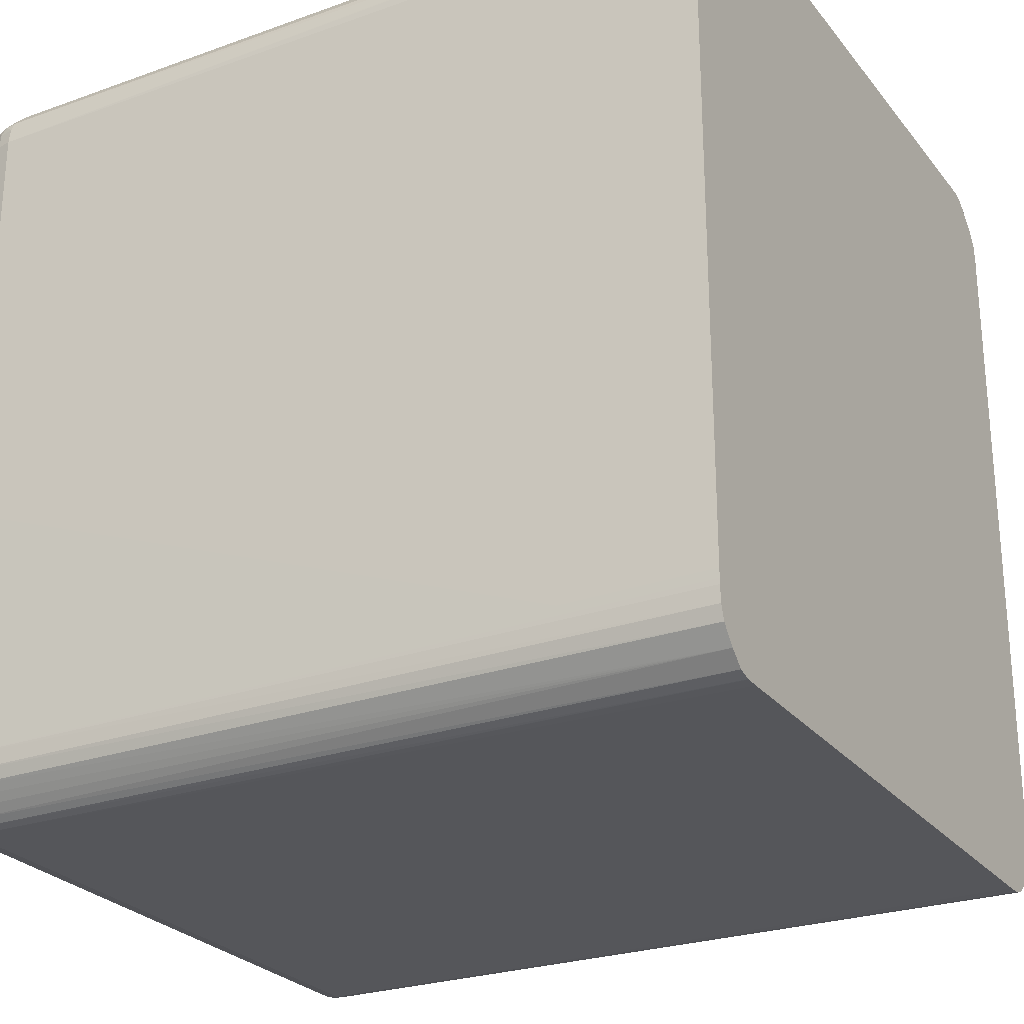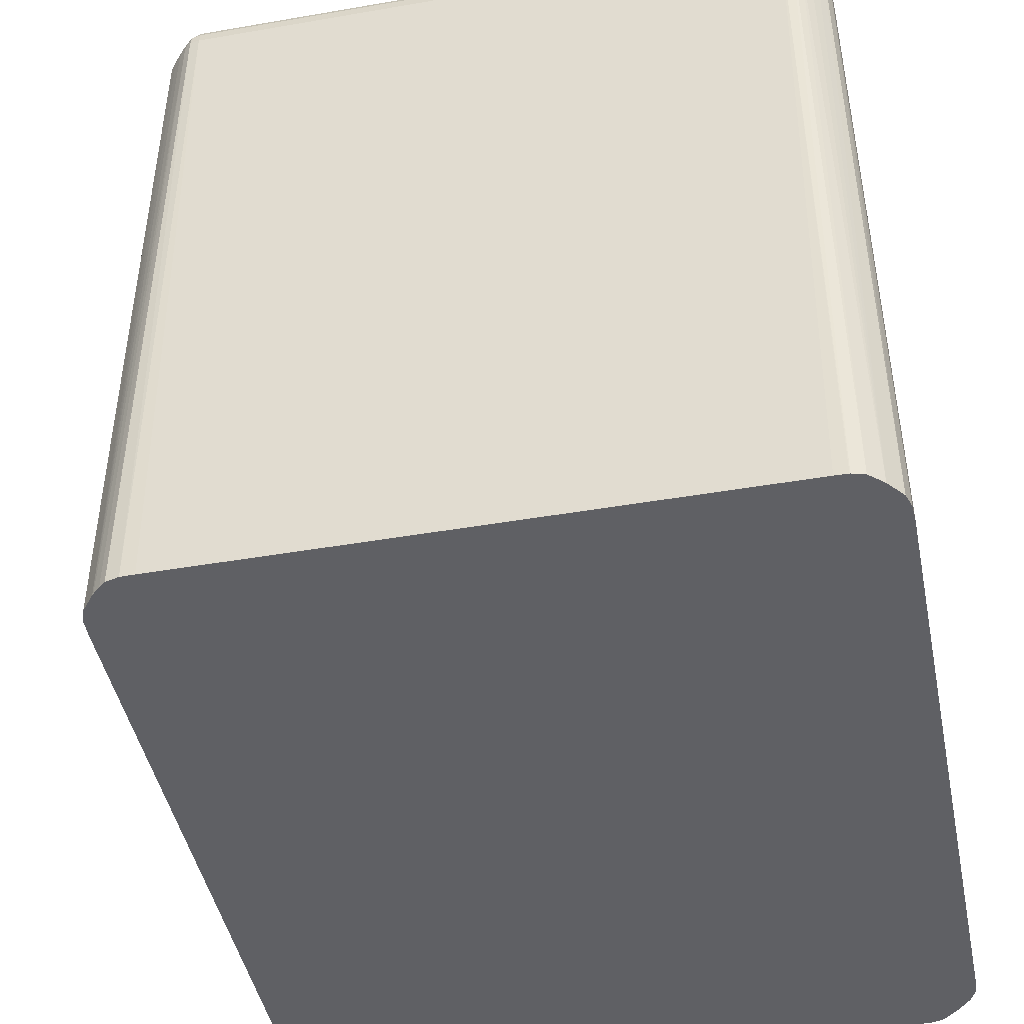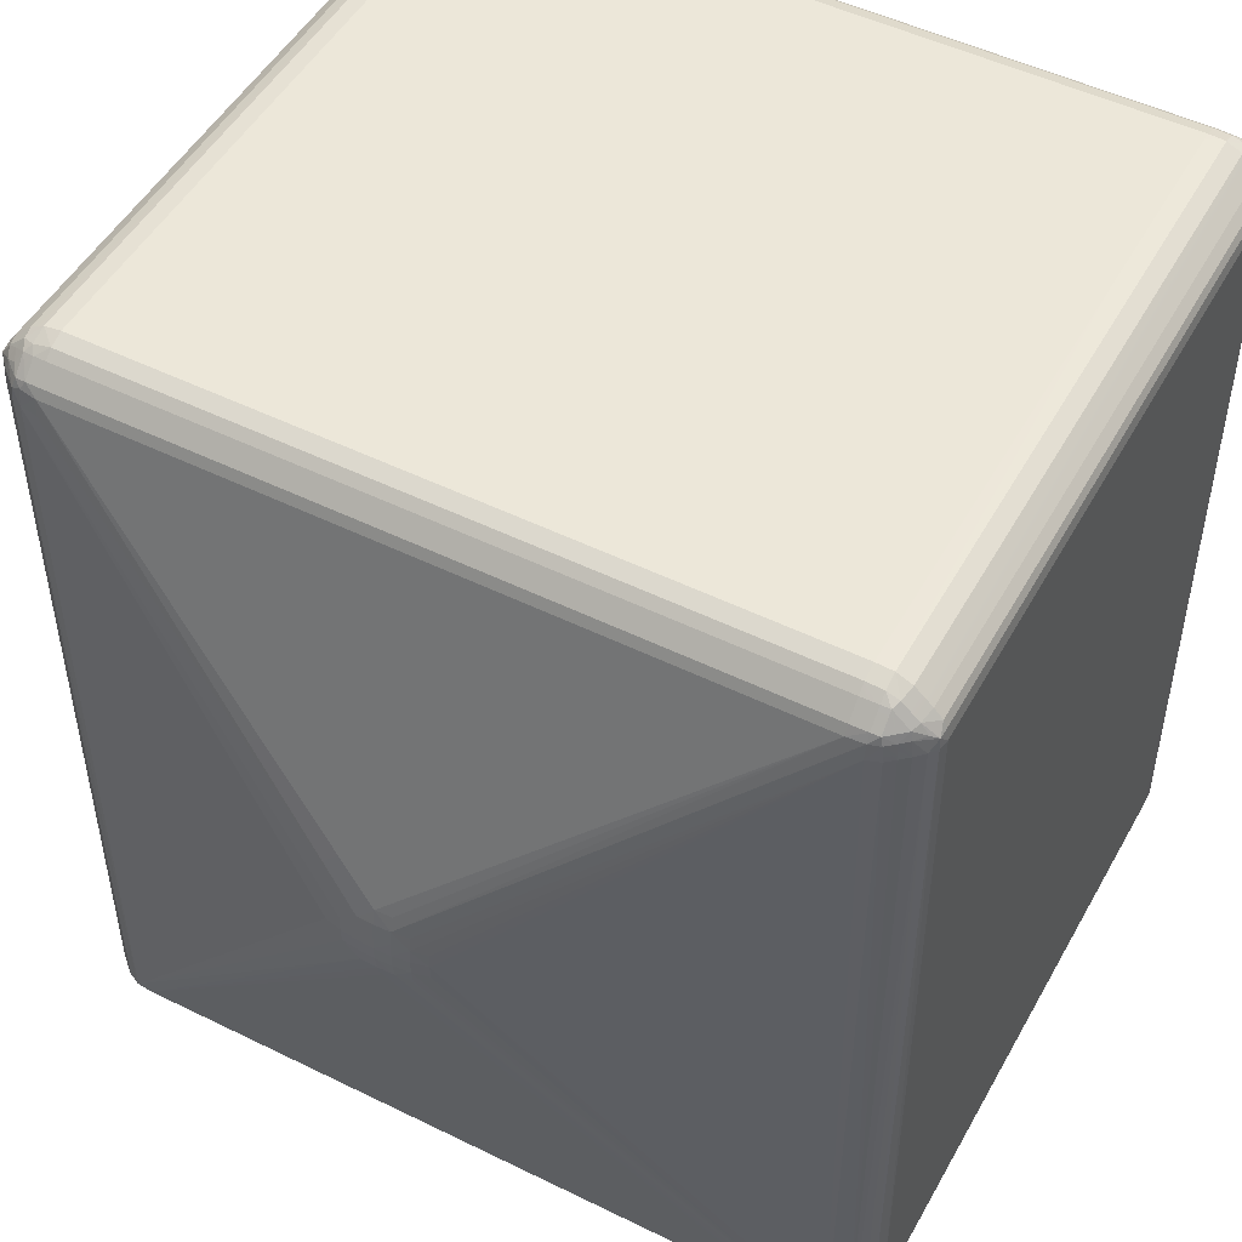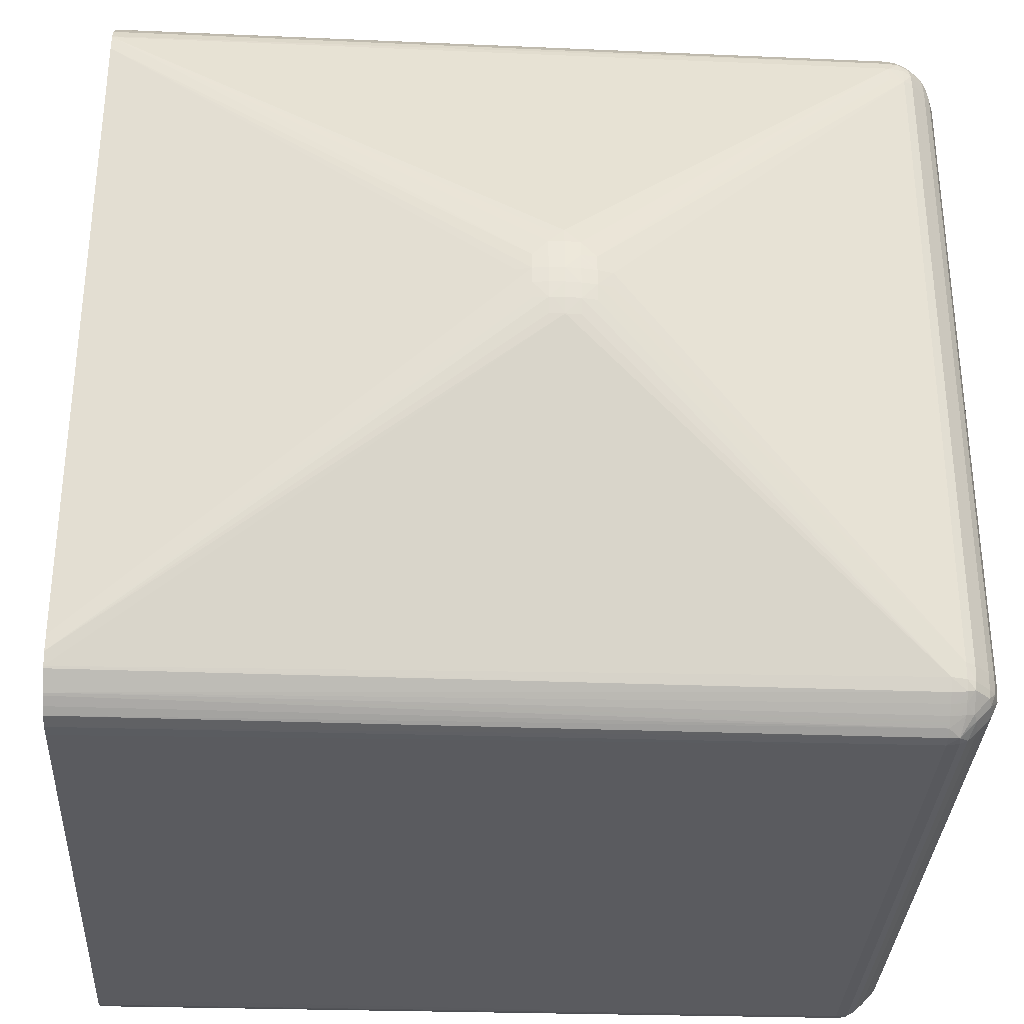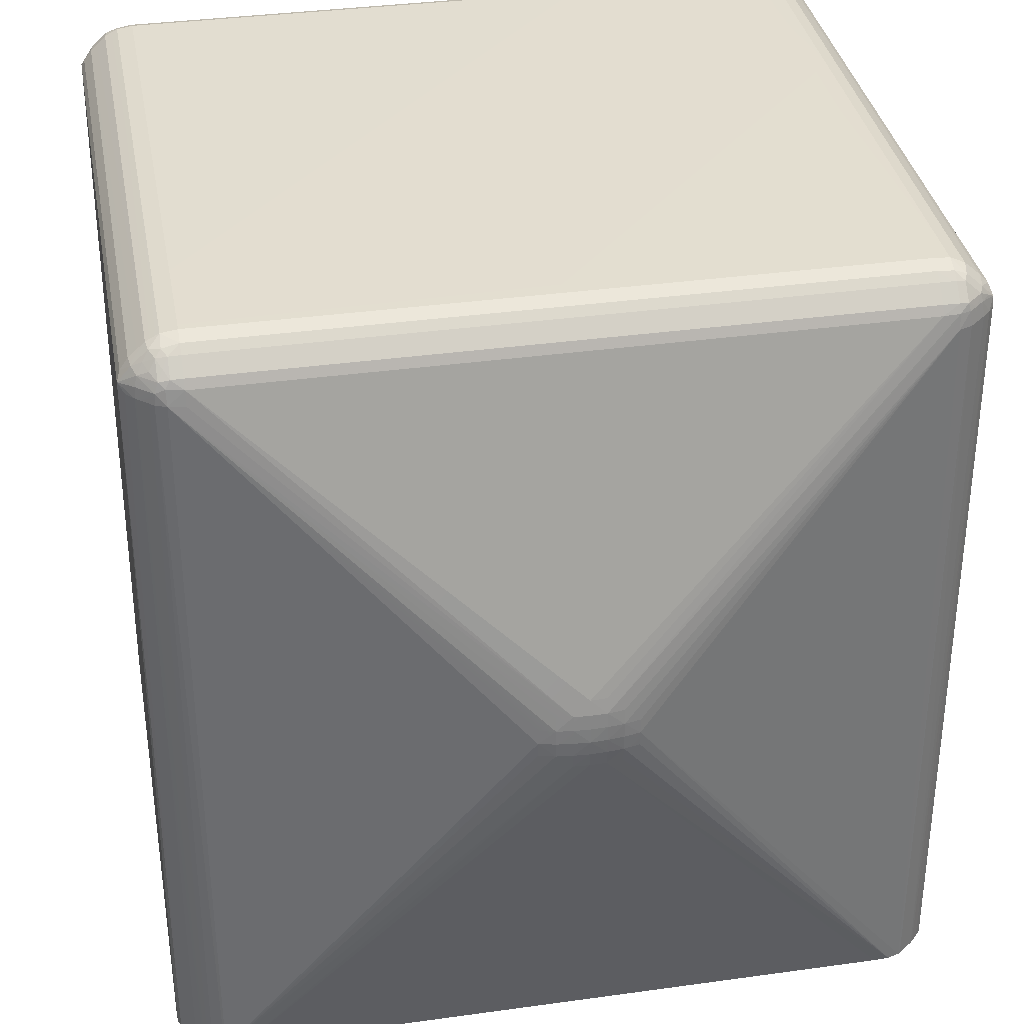
<metadata>
{"format":"obj","ext":"obj","renderer":"f3d","projection":"perspective","resolution":1024,"background":"white","views":[{"elev":-26.1,"azim":119.4,"up":"+Y"},{"elev":-44.8,"azim":11.4,"up":"+Z"},{"elev":50.0,"azim":-61.6,"up":"+Z"},{"elev":-32.9,"azim":-93.1,"up":"+Y"},{"elev":35.5,"azim":-100.4,"up":"+Z"}]}
</metadata>
<code>
o wrench_collision_geom_1
v -0.005213 0.1053 0.007675
v -0.005213 0.1161 0.007675
v -0.005212 0.1051 0.007675
v -0.006795 0.1106 0.01421
v -0.005191 0.1164 0.007675
v -0.006851 0.1106 0.01445
v -0.006839 0.1109 0.01445
v -0.005202 0.1048 0.007675
v -0.006844 0.1104 0.01445
v -0.00513 0.1164 0.02052
v -0.005056 0.1166 0.02052
v -0.005181 0.1164 0.007675
v -0.006835 0.1111 0.01469
v -0.006771 0.1114 0.01469
v -0.006782 0.1114 0.01494
v -0.00688 0.1106 0.01469
v -0.006865 0.1109 0.01469
v -0.005139 0.1046 0.007675
v -0.006796 0.1098 0.01494
v -0.006787 0.1098 0.01469
v -0.006844 0.1101 0.01469
v -0.006813 0.1101 0.01445
v -0.006871 0.1104 0.01469
v -0.005168 0.1161 0.02052
v -0.005119 0.1161 0.02076
v -0.005073 0.1164 0.02077
v -0.005043 0.1166 0.0207
v -0.006766 0.1114 0.01518
v -0.006831 0.1111 0.01518
v -0.006792 0.1111 0.01542
v -0.006831 0.1109 0.01542
v -0.005088 0.1166 0.007675
v -0.00494 0.1167 0.02052
v -0.004983 0.1167 0.007675
v -0.006844 0.1111 0.01494
v -0.006891 0.1106 0.01494
v -0.006874 0.1109 0.01494
v -0.005126 0.1046 0.007675
v -0.005075 0.1046 0.02052
v -0.005149 0.1048 0.02052
v -0.006783 0.1098 0.01518
v -0.00684 0.1101 0.01518
v -0.006851 0.1101 0.01494
v -0.00688 0.1104 0.01494
v -0.006783 0.1106 0.01566
v -0.005119 0.1051 0.02076
v -0.005045 0.1161 0.02091
v -0.005036 0.1163 0.0209
v -0.005008 0.1165 0.02086
v -0.004909 0.1167 0.02078
v -0.004809 0.1168 0.0207
v -0.004822 0.1169 0.02052
v -0.006863 0.1109 0.01518
v -0.006844 0.1106 0.01542
v -0.004965 0.1168 0.007675
v -0.006867 0.1104 0.01518
v -0.006874 0.1106 0.01518
v -0.004911 0.1043 0.007675
v -0.00505 0.1046 0.02076
v -0.004965 0.1045 0.02052
v -0.005101 0.1048 0.02076
v -0.006837 0.1104 0.01542
v -0.006804 0.1101 0.01542
v -0.006772 0.1104 0.01566
v -0.005036 0.1048 0.0209
v -0.005045 0.1051 0.02091
v -0.004811 0.1161 0.02115
v -0.004801 0.1163 0.02114
v -0.004906 0.1164 0.02101
v -0.004773 0.1165 0.02111
v -0.004852 0.1166 0.02095
v -0.004773 0.1168 0.02086
v -0.004662 0.1169 0.02075
v -0.004552 0.1171 0.02065
v -0.004856 0.1169 0.007675
v -0.004671 0.117 0.02052
v -0.004731 0.117 0.007675
v -0.00488 0.1043 0.007675
v -0.004847 0.1043 0.02052
v -0.004937 0.1045 0.02076
v -0.005024 0.1047 0.02089
v -0.004801 0.1048 0.02114
v -0.004811 0.1051 0.02115
v -0.004667 0.1161 0.02126
v -0.004682 0.1164 0.02121
v -0.004614 0.1166 0.02117
v -0.004694 0.1167 0.02102
v -0.004614 0.1169 0.02093
v -0.004431 0.1171 0.02052
v -0.004214 0.1172 0.007675
v -0.00444 0.1172 0.007675
v -0.004601 0.1171 0.007675
v -0.004553 0.1171 0.02052
v -0.004431 0.117 0.02077
v -0.004431 0.1171 0.02065
v -0.004765 0.1042 0.007675
v -0.004715 0.1042 0.02052
v -0.00482 0.1044 0.02076
v -0.004791 0.1044 0.02089
v -0.004869 0.1046 0.02097
v -0.00479 0.1047 0.02113
v -0.004667 0.1048 0.02125
v -0.004667 0.1051 0.02126
v -0.004431 0.1161 0.02135
v -0.004431 0.1164 0.02131
v -0.004431 0.1166 0.0212
v -0.004431 0.1168 0.02108
v -0.004431 0.1169 0.02096
v 0.005688 0.1171 0.02052
v 0.005453 0.1172 0.007675
v 0.005688 0.117 0.02077
v 0.005688 0.1171 0.02065
v -0.004656 0.1041 0.007675
v -0.004597 0.1041 0.02052
v -0.00458 0.1041 0.02069
v -0.004662 0.1042 0.02077
v -0.004667 0.1044 0.02094
v -0.004667 0.1046 0.02118
v -0.004431 0.1048 0.02133
v -0.004431 0.1051 0.02135
v -0.004195 0.1161 0.02135
v -0.004195 0.1164 0.02131
v 0.005688 0.1166 0.0212
v 0.005688 0.1168 0.02108
v 0.005688 0.1169 0.02096
v 0.005808 0.1171 0.02065
v 0.005688 0.1172 0.007675
v 0.005871 0.1169 0.02093
v -0.004431 0.104 0.007675
v -0.004431 0.1041 0.02052
v -0.004431 0.1041 0.02072
v -0.004431 0.1042 0.02084
v -0.004431 0.1043 0.02098
v -0.004431 0.1044 0.0211
v -0.004431 0.1046 0.02122
v -0.004195 0.1051 0.02135
v 0.005688 0.1048 0.02133
v 0.005453 0.1161 0.02135
v 0.005453 0.1164 0.02131
v 0.005688 0.1164 0.02131
v 0.005872 0.1166 0.02117
v 0.005919 0.1169 0.02075
v 0.006066 0.1168 0.0207
v 0.006079 0.1168 0.02052
v 0.005929 0.117 0.02052
v 0.005811 0.1171 0.02052
v 0.00585 0.1171 0.007675
v 0.005951 0.1167 0.02102
v 0.006028 0.1168 0.02086
v -0.004196 0.104 0.007675
v 0.005688 0.1041 0.02052
v 0.005688 0.1041 0.02072
v 0.005688 0.1042 0.02084
v 0.005688 0.1043 0.02098
v 0.005688 0.1044 0.0211
v 0.005688 0.1046 0.02122
v 0.005453 0.1051 0.02135
v 0.005923 0.1046 0.02118
v 0.005923 0.1048 0.02125
v 0.005688 0.1051 0.02135
v 0.005688 0.1161 0.02135
v 0.005923 0.1161 0.02126
v 0.005939 0.1164 0.02121
v 0.006029 0.1165 0.02111
v 0.006165 0.1167 0.02078
v 0.0063 0.1166 0.0207
v 0.006312 0.1166 0.02052
v 0.006231 0.1168 0.007675
v 0.006122 0.1169 0.007675
v 0.005977 0.117 0.007675
v 0.005868 0.1171 0.007675
v 0.006108 0.1166 0.02095
v 0.006265 0.1165 0.02086
v 0.005471 0.104 0.007675
v 0.005688 0.104 0.007675
v 0.005702 0.104 0.007675
v 0.005855 0.1041 0.02052
v 0.005838 0.1041 0.02069
v 0.005923 0.1044 0.02094
v 0.005923 0.1045 0.02106
v 0.006046 0.1047 0.02113
v 0.006058 0.1048 0.02114
v 0.005923 0.1051 0.02126
v 0.006066 0.1161 0.02115
v 0.006059 0.1163 0.02114
v 0.006161 0.1164 0.02101
v 0.00633 0.1164 0.02077
v 0.006386 0.1164 0.02052
v 0.006448 0.1164 0.007675
v 0.006345 0.1166 0.007675
v 0.006292 0.1163 0.0209
v 0.005913 0.1041 0.007675
v 0.005973 0.1042 0.02052
v 0.006076 0.1044 0.02076
v 0.005921 0.1042 0.02077
v 0.006046 0.1044 0.02089
v 0.006282 0.1047 0.02089
v 0.006176 0.1048 0.02102
v 0.006185 0.1051 0.02103
v 0.006066 0.1051 0.02115
v 0.006185 0.1161 0.02103
v 0.006375 0.1161 0.02076
v 0.006426 0.1161 0.02052
v 0.006452 0.1164 0.007675
v 0.006301 0.1161 0.02091
v 0.006152 0.1043 0.007675
v 0.006104 0.1043 0.02052
v 0.006194 0.1045 0.02076
v 0.006308 0.1046 0.02076
v 0.006358 0.1048 0.02076
v 0.006292 0.1048 0.0209
v 0.006301 0.1051 0.02091
v 0.006375 0.1051 0.02076
v 0.006426 0.1051 0.02052
v 0.00647 0.1159 0.007675
v 0.006469 0.1162 0.007675
v 0.006382 0.1046 0.007675
v 0.006331 0.1046 0.02052
v 0.00622 0.1045 0.02052
v 0.006406 0.1048 0.02052
v 0.006454 0.1048 0.007675
v 0.006469 0.1051 0.007675
v 0.00647 0.1053 0.007675
f 1 2 5
f 1 5 12
f 1 12 32
f 1 32 34
f 1 34 55
f 1 55 75
f 1 75 77
f 1 77 92
f 1 92 91
f 1 91 90
f 1 90 110
f 1 110 127
f 1 127 147
f 1 147 171
f 1 171 170
f 1 170 169
f 1 169 168
f 1 168 190
f 1 190 189
f 1 189 204
f 1 204 216
f 1 216 215
f 1 215 223
f 1 223 222
f 1 222 221
f 1 221 217
f 1 217 206
f 1 206 192
f 1 192 176
f 1 176 175
f 1 175 174
f 1 174 150
f 1 150 129
f 1 129 113
f 1 113 96
f 1 96 78
f 1 78 58
f 1 58 38
f 1 38 18
f 1 18 8
f 1 8 3
f 1 3 4
f 1 4 2
f 2 4 6
f 2 6 7
f 2 7 5
f 3 8 9
f 3 9 6
f 3 6 4
f 5 10 11
f 5 11 12
f 5 7 13
f 5 13 14
f 5 14 15
f 5 15 10
f 6 16 7
f 6 9 16
f 7 16 17
f 7 17 13
f 8 18 19
f 8 19 20
f 8 20 21
f 8 21 22
f 8 22 9
f 9 22 21
f 9 21 23
f 9 23 16
f 10 24 25
f 10 25 26
f 10 26 27
f 10 27 11
f 10 15 28
f 10 28 29
f 10 29 30
f 10 30 31
f 10 31 24
f 11 32 12
f 11 27 33
f 11 33 34
f 11 34 32
f 13 17 37
f 13 37 35
f 13 35 15
f 13 15 14
f 15 35 29
f 15 29 28
f 16 36 17
f 16 23 36
f 17 36 37
f 18 38 39
f 18 39 40
f 18 40 19
f 19 40 41
f 19 41 42
f 19 42 43
f 19 43 21
f 19 21 20
f 21 43 44
f 21 44 23
f 23 44 36
f 24 31 25
f 25 31 45
f 25 45 46
f 25 46 66
f 25 66 47
f 25 47 48
f 25 48 26
f 26 48 49
f 26 49 27
f 27 49 50
f 27 50 51
f 27 51 52
f 27 52 33
f 29 35 53
f 29 53 31
f 29 31 30
f 31 53 54
f 31 54 45
f 33 52 34
f 34 52 55
f 35 37 53
f 36 44 56
f 36 56 57
f 36 57 53
f 36 53 37
f 38 58 39
f 39 59 40
f 39 58 60
f 39 60 59
f 40 59 61
f 40 61 62
f 40 62 63
f 40 63 42
f 40 42 41
f 42 62 56
f 42 56 44
f 42 44 43
f 42 63 62
f 45 54 62
f 45 62 64
f 45 64 46
f 46 64 62
f 46 62 61
f 46 61 65
f 46 65 66
f 47 67 68
f 47 68 48
f 47 66 83
f 47 83 67
f 48 68 69
f 48 69 49
f 49 69 70
f 49 70 71
f 49 71 72
f 49 72 50
f 50 72 51
f 51 72 73
f 51 73 74
f 51 74 52
f 52 75 55
f 52 74 76
f 52 76 77
f 52 77 75
f 53 57 54
f 54 57 56
f 54 56 62
f 58 78 79
f 58 79 60
f 59 60 80
f 59 80 81
f 59 81 61
f 60 79 80
f 61 81 65
f 65 81 101
f 65 101 82
f 65 82 83
f 65 83 66
f 67 83 103
f 67 103 84
f 67 84 68
f 68 84 85
f 68 85 70
f 68 70 69
f 70 85 86
f 70 86 87
f 70 87 71
f 71 87 72
f 72 87 88
f 72 88 73
f 73 88 74
f 74 89 90
f 74 90 91
f 74 91 92
f 74 92 93
f 74 93 76
f 74 88 94
f 74 94 95
f 74 95 89
f 76 93 92
f 76 92 77
f 78 96 97
f 78 97 79
f 79 98 80
f 79 97 98
f 80 98 99
f 80 99 81
f 81 99 100
f 81 100 101
f 82 101 102
f 82 102 103
f 82 103 83
f 84 103 120
f 84 120 104
f 84 104 105
f 84 105 85
f 85 105 86
f 86 88 87
f 86 105 106
f 86 106 88
f 88 106 107
f 88 107 108
f 88 108 94
f 89 95 112
f 89 112 109
f 89 109 110
f 89 110 90
f 94 108 125
f 94 125 111
f 94 111 112
f 94 112 95
f 96 113 97
f 97 113 114
f 97 114 115
f 97 115 98
f 98 115 116
f 98 116 99
f 99 101 100
f 99 116 117
f 99 117 118
f 99 118 101
f 101 118 102
f 102 118 119
f 102 119 103
f 103 119 120
f 104 120 136
f 104 136 121
f 104 121 122
f 104 122 105
f 105 122 106
f 106 122 139
f 106 139 123
f 106 123 124
f 106 124 107
f 107 124 125
f 107 125 108
f 109 112 126
f 109 126 110
f 110 126 127
f 111 125 128
f 111 128 126
f 111 126 112
f 113 129 114
f 114 129 130
f 114 130 115
f 115 117 116
f 115 130 131
f 115 131 132
f 115 132 117
f 117 132 133
f 117 133 134
f 117 134 118
f 118 134 135
f 118 135 119
f 119 136 120
f 119 135 156
f 119 156 137
f 119 137 157
f 119 157 136
f 121 136 157
f 121 157 138
f 121 138 139
f 121 139 122
f 123 140 141
f 123 141 124
f 123 139 140
f 124 141 128
f 124 128 125
f 126 128 142
f 126 142 143
f 126 143 144
f 126 144 145
f 126 145 146
f 126 146 127
f 127 146 147
f 128 141 148
f 128 148 149
f 128 149 142
f 129 150 130
f 130 150 174
f 130 174 151
f 130 151 152
f 130 152 131
f 131 152 153
f 131 153 132
f 132 153 154
f 132 154 133
f 133 154 155
f 133 155 134
f 134 155 156
f 134 156 135
f 137 156 158
f 137 158 159
f 137 159 183
f 137 183 160
f 137 160 157
f 138 157 160
f 138 160 161
f 138 161 140
f 138 140 139
f 140 161 162
f 140 162 163
f 140 163 141
f 141 163 164
f 141 164 148
f 142 149 143
f 143 149 165
f 143 165 166
f 143 166 144
f 144 166 167
f 144 167 168
f 144 168 169
f 144 169 170
f 144 170 145
f 145 170 171
f 145 171 146
f 146 171 147
f 148 164 172
f 148 172 149
f 149 172 173
f 149 173 165
f 151 174 175
f 151 175 176
f 151 176 177
f 151 177 178
f 151 178 152
f 152 178 153
f 153 178 179
f 153 179 154
f 154 179 180
f 154 180 155
f 155 180 158
f 155 158 156
f 158 180 181
f 158 181 159
f 159 181 182
f 159 182 183
f 160 183 162
f 160 162 161
f 162 183 200
f 162 200 184
f 162 184 185
f 162 185 163
f 163 185 164
f 164 185 186
f 164 186 173
f 164 173 172
f 165 173 166
f 166 173 187
f 166 187 188
f 166 188 167
f 167 188 189
f 167 189 190
f 167 190 168
f 173 191 187
f 173 186 191
f 176 192 177
f 177 192 193
f 177 193 178
f 178 193 194
f 178 194 195
f 178 195 179
f 179 195 196
f 179 196 180
f 180 196 181
f 181 196 197
f 181 197 182
f 182 197 198
f 182 198 199
f 182 199 200
f 182 200 183
f 184 200 199
f 184 199 201
f 184 201 185
f 185 201 191
f 185 191 186
f 187 202 188
f 187 191 202
f 188 202 203
f 188 203 189
f 189 203 204
f 191 201 205
f 191 205 202
f 192 206 193
f 193 206 207
f 193 207 194
f 194 207 208
f 194 208 196
f 194 196 195
f 196 208 197
f 197 208 209
f 197 209 210
f 197 210 211
f 197 211 198
f 198 211 212
f 198 212 199
f 199 212 205
f 199 205 201
f 202 213 214
f 202 214 203
f 202 205 212
f 202 212 213
f 203 214 223
f 203 223 215
f 203 215 216
f 203 216 204
f 206 217 218
f 206 218 219
f 206 219 207
f 207 219 208
f 208 219 209
f 209 219 218
f 209 218 220
f 209 220 210
f 210 220 214
f 210 214 213
f 210 213 211
f 211 213 212
f 214 220 221
f 214 221 222
f 214 222 223
f 217 221 220
f 217 220 218

</code>
